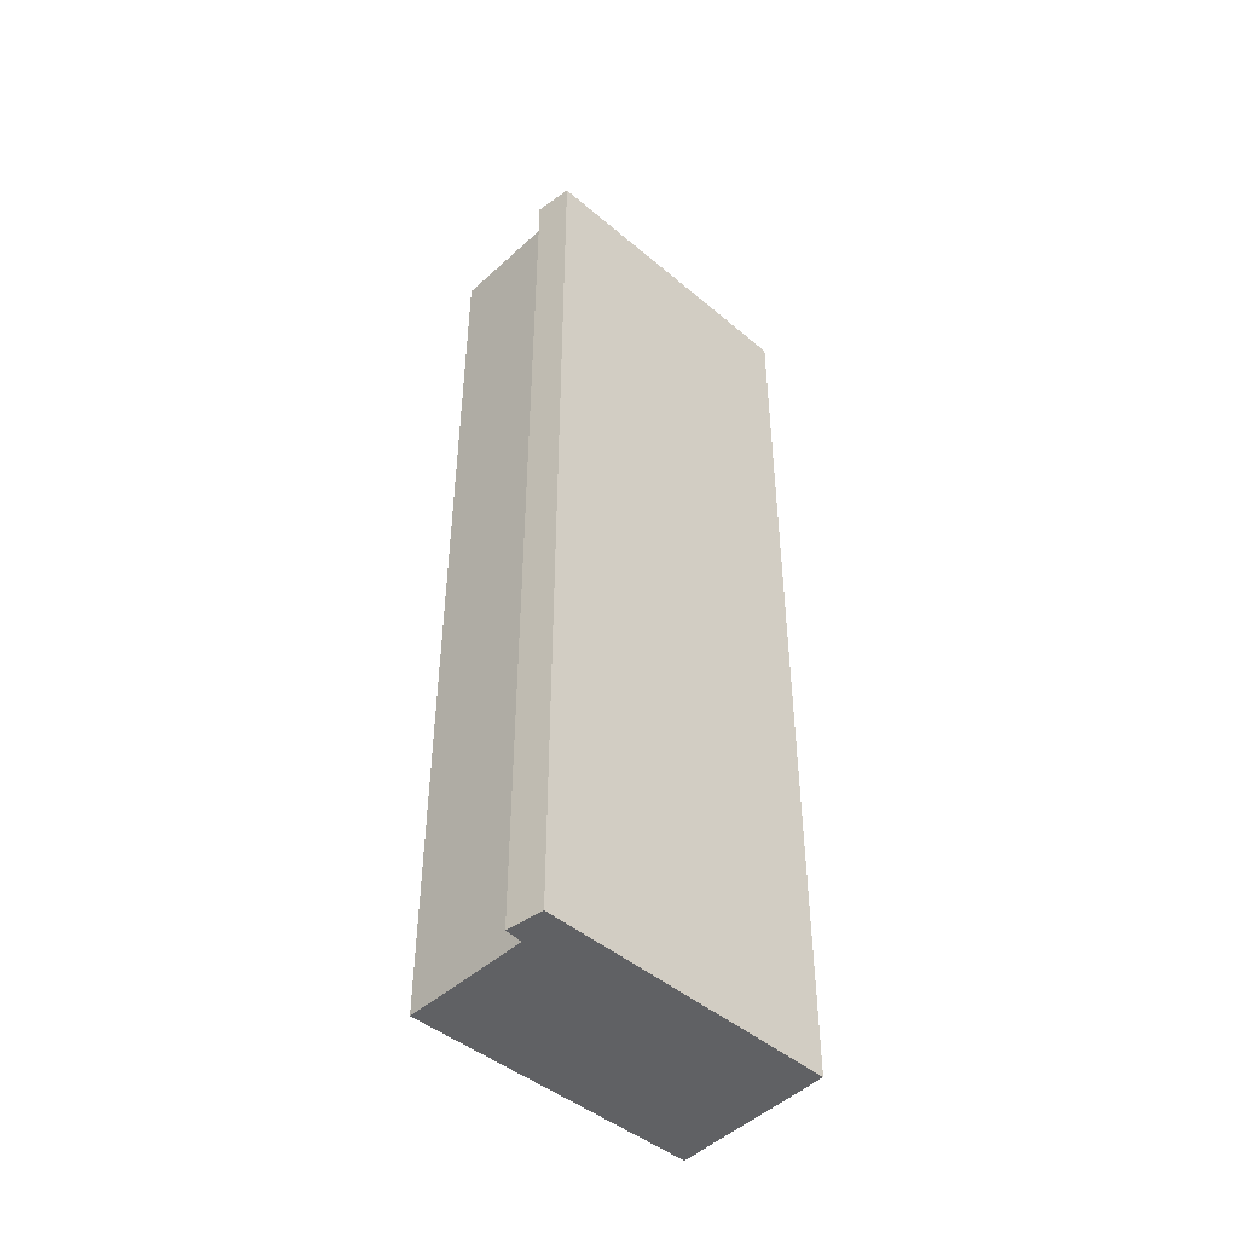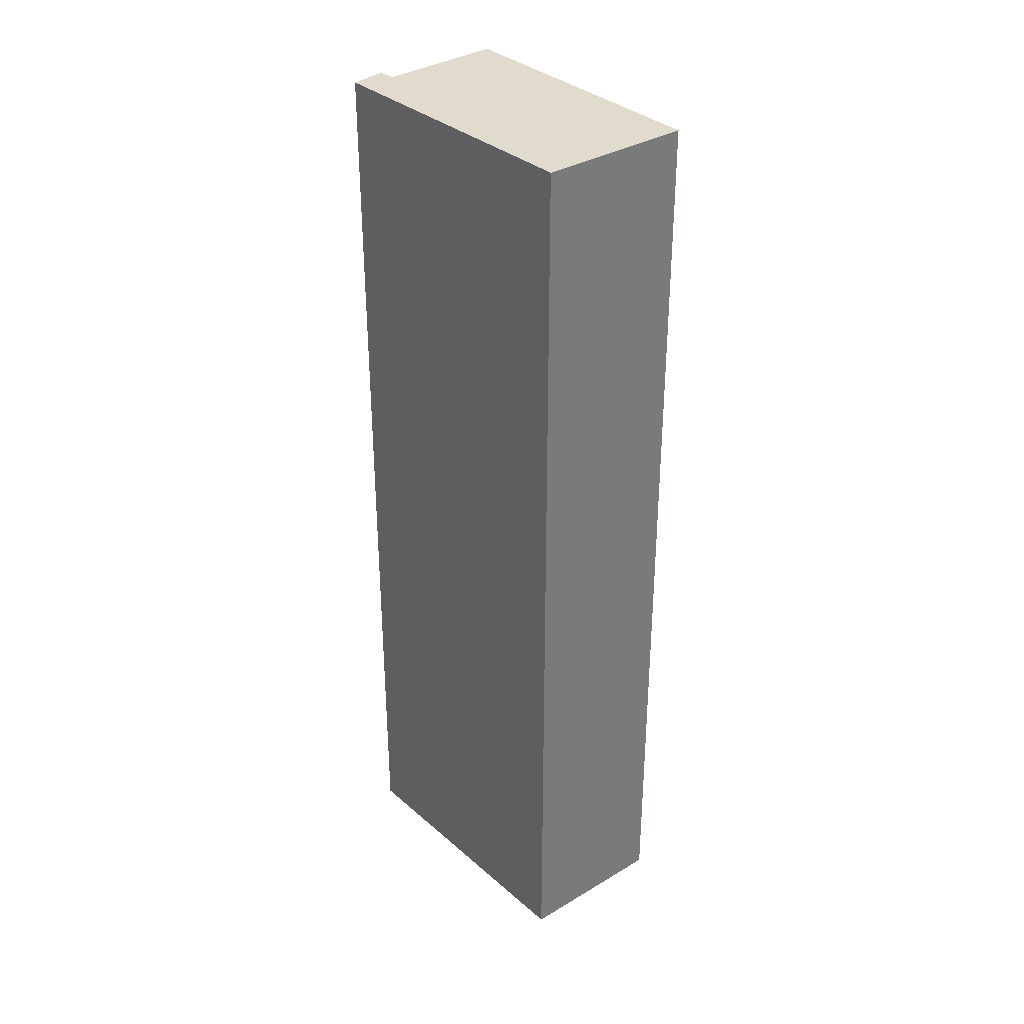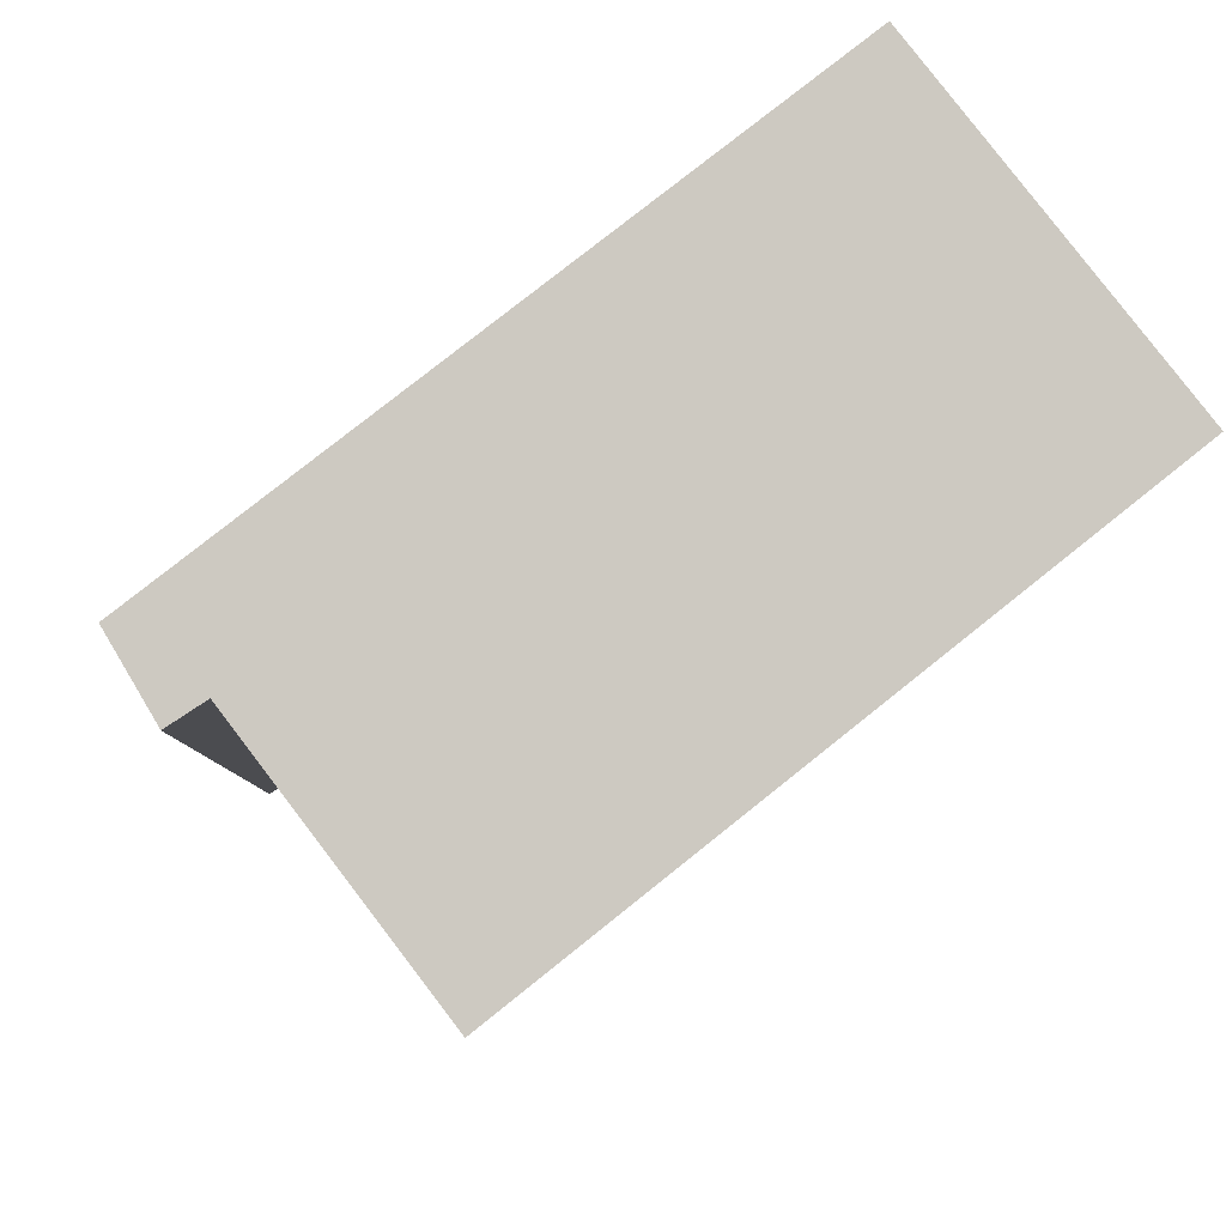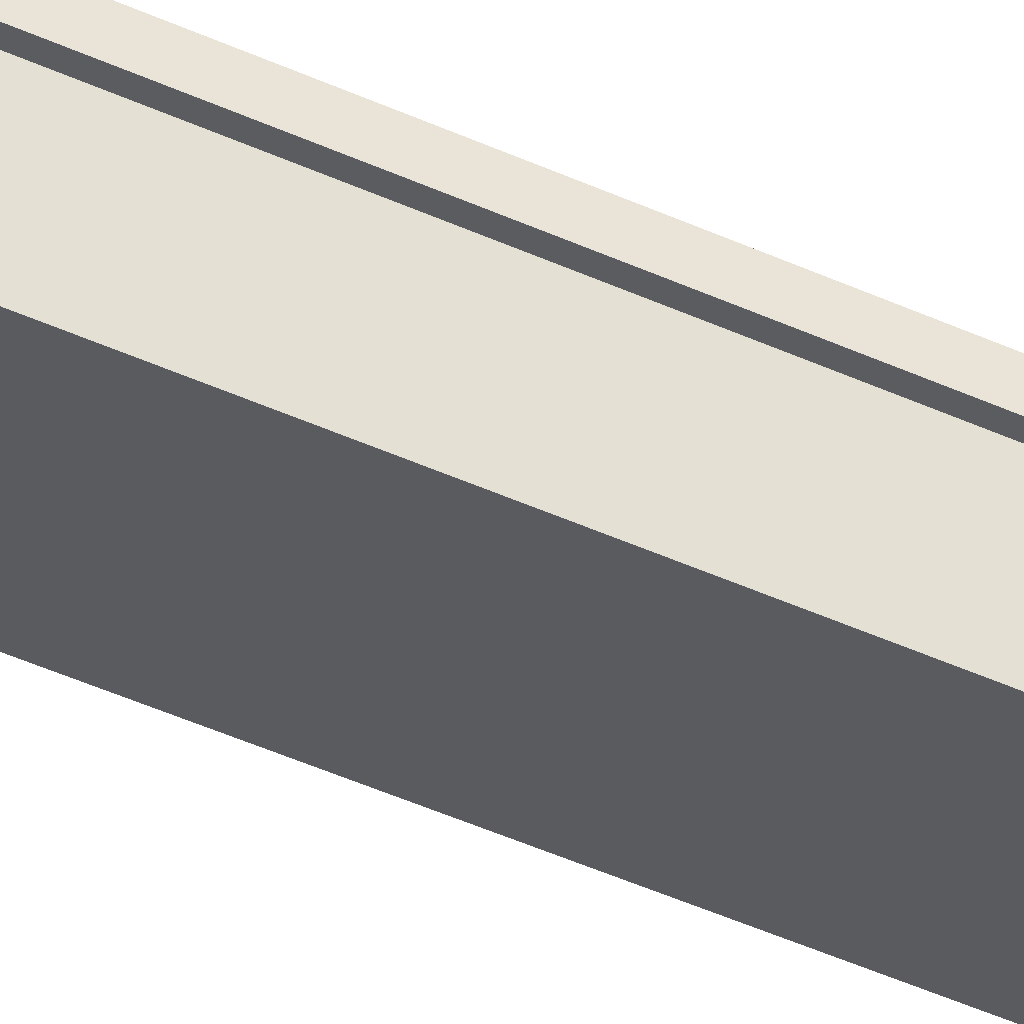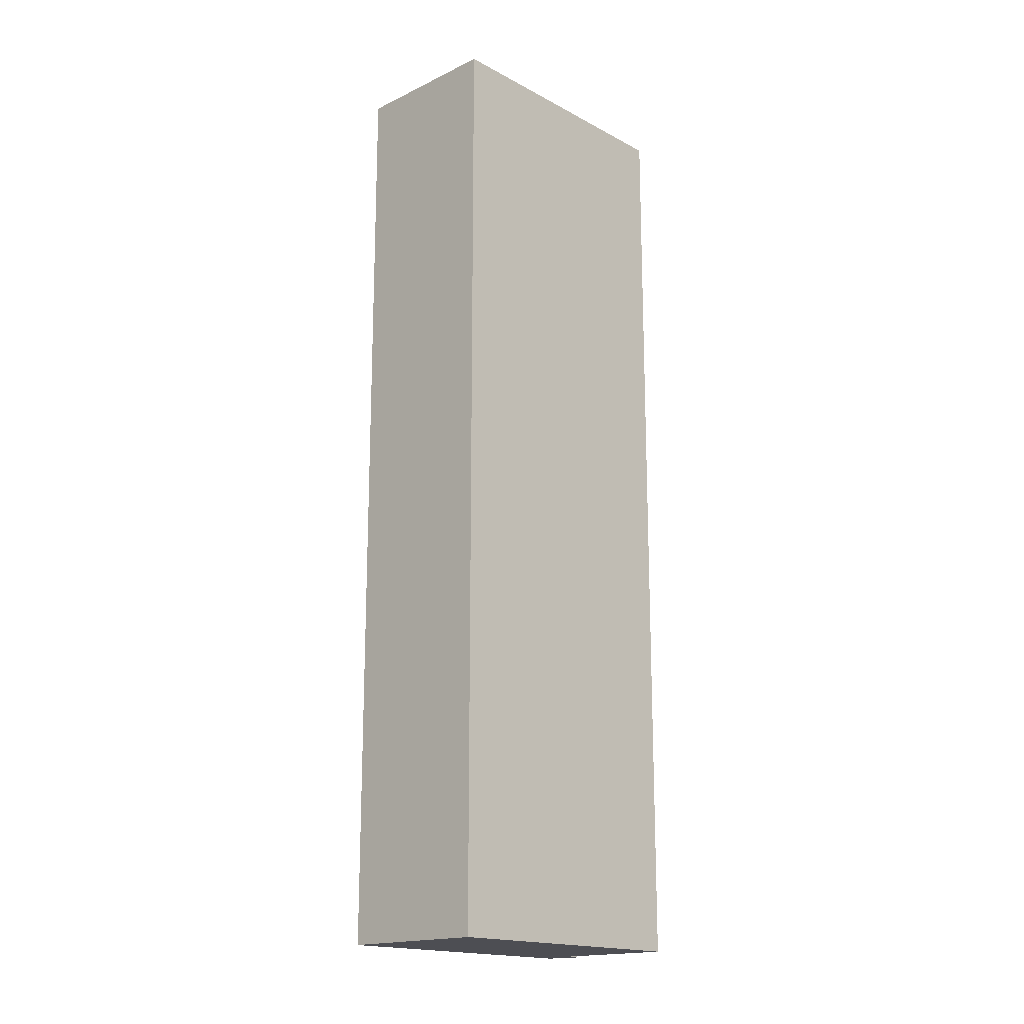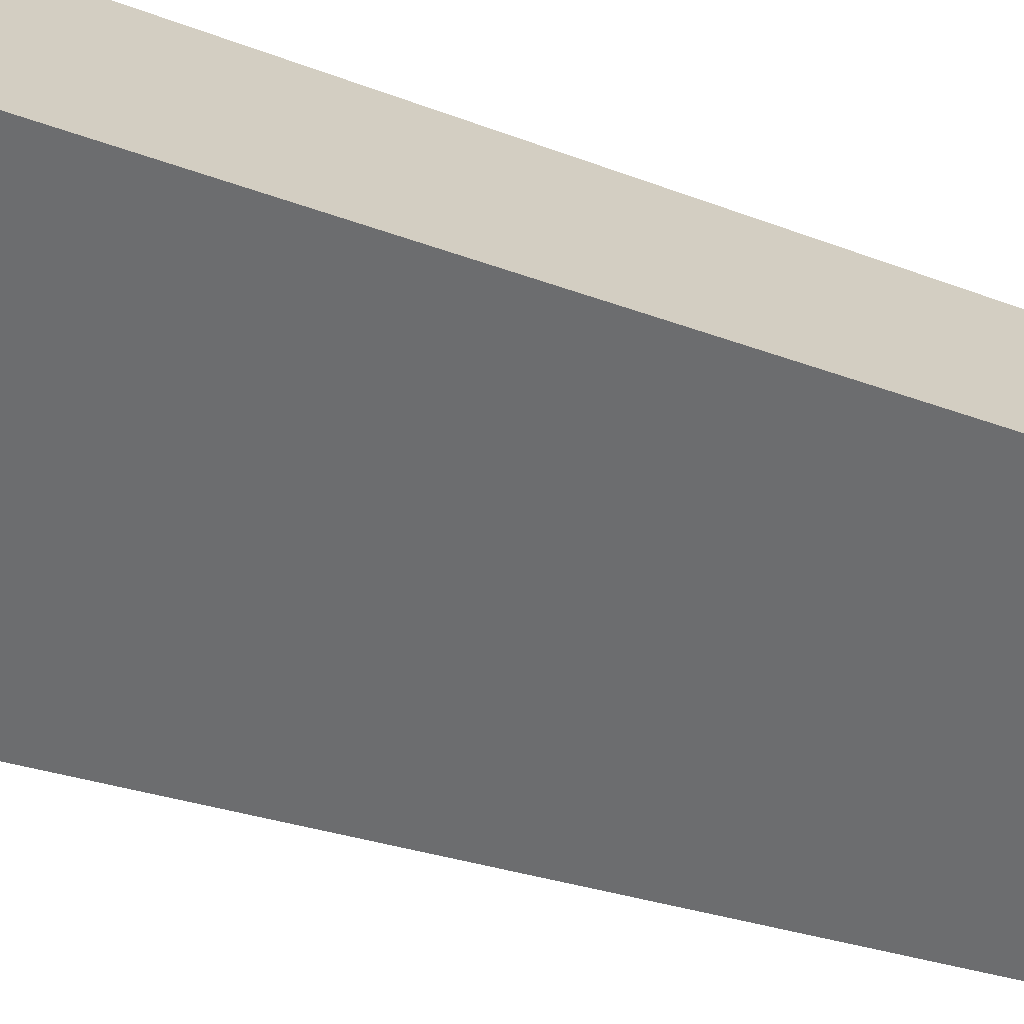
<metadata>
{"format":"obj","ext":"obj","renderer":"f3d","projection":"perspective","resolution":1024,"background":"white","views":[{"elev":-46.8,"azim":-81.3,"up":"+Y"},{"elev":33.9,"azim":11.9,"up":"+Y"},{"elev":-3.1,"azim":-1.8,"up":"+Z"},{"elev":-69.3,"azim":-111.9,"up":"+Z"},{"elev":-17.3,"azim":94.7,"up":"+Y"},{"elev":-20.4,"azim":51.7,"up":"+Z"}]}
</metadata>
<code>
v  3.214 13.07 2.47
v  0.253 13.07 -0.436
v  0 13.07 8.001e-16
v  0.452 13.07 -0.306
v  1.485 13.07 -1.677
v  4.575 13.07 0.789
v  0.253 2.67e-17 -0.436
v  0 0 0
v  1.485 1.027e-16 -1.677
v  0.452 1.874e-17 -0.306
v  3.214 -1.512e-16 2.47
v  4.575 -4.831e-17 0.789
g defaultobject
f 1 2 3
f 2 1 4
f 4 1 5
f 5 1 6
f 7 3 2
f 3 7 8
f 9 4 5
f 4 9 10
f 8 1 3
f 1 8 11
f 11 6 1
f 6 11 12
f 12 5 6
f 5 12 9
f 10 2 4
f 2 10 7
f 7 11 8
f 11 7 10
f 11 10 12
f 12 10 9

</code>
